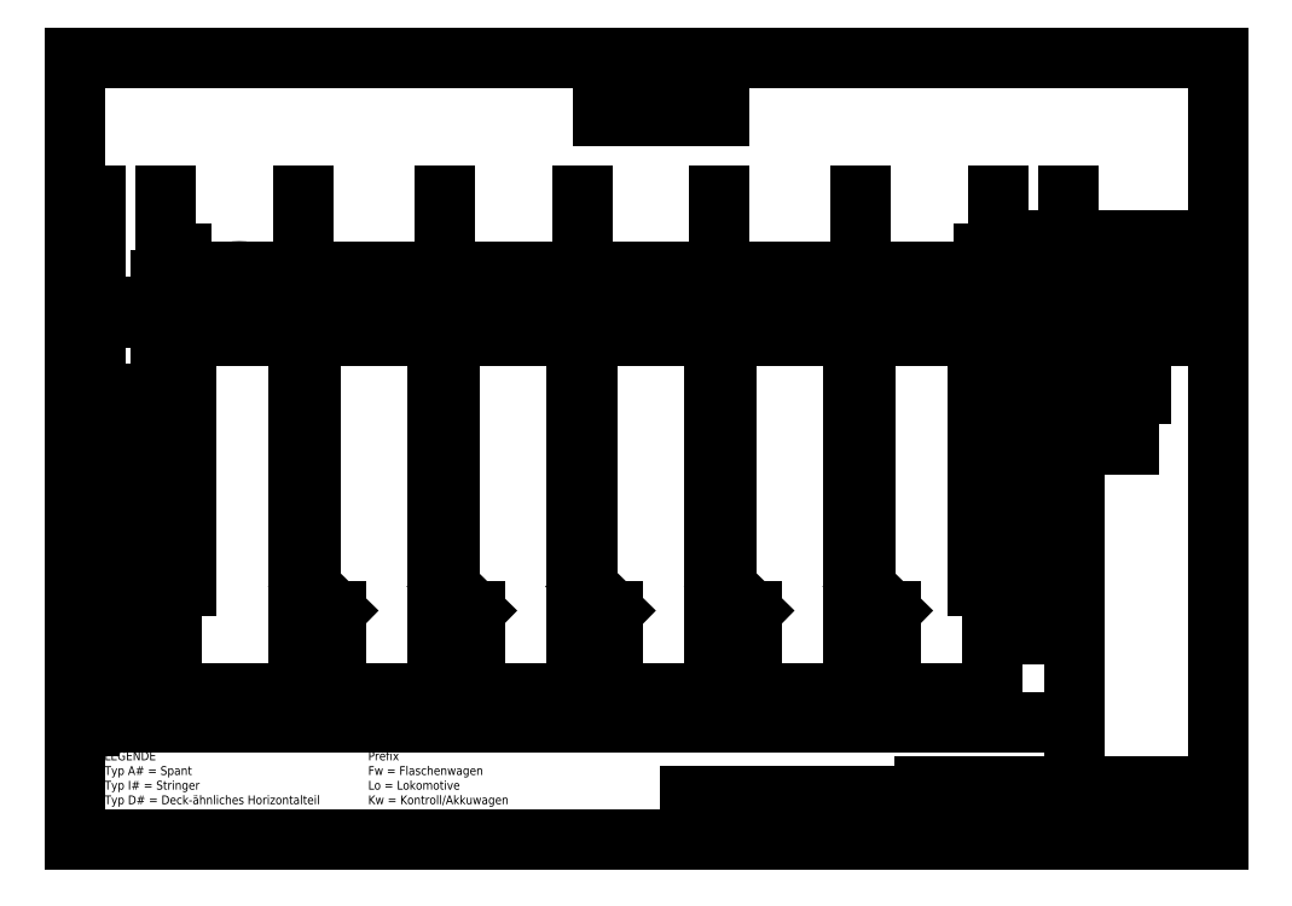
<metadata>
{"format":"dxf","ext":"dxf","renderer":"ezdxf+matplotlib","layout":"modelspace","background":"white","min_lineweight":24,"dpi":150}
</metadata>
<code>
0
SECTION
2
ENTITIES
0
INSERT
8
0
2
Sheet-A3
10
0
20
0
30
0
41
1
42
1
43
0
50
0
70
1
71
1
44
0
45
0
0
DIMENSION
8
0
2
*D1
10
313
20
50
30
0
11
173
21
51.88
31
0
70
32
71
5
72
0
3
Standard
53
0
210
0
220
0
230
1
13
33
23
70
33
0
14
313
24
70
34
0
0
INSERT
8
0
2
Seitenansicht-Fahrgestell
10
359.7
20
152
30
0
41
1
42
1
43
0
50
0
70
1
71
1
44
0
45
0
0
INSERT
8
0
2
Seitenansicht-Spanten
10
5
20
140
30
0
41
1
42
1
43
0
50
0
70
1
71
1
44
0
45
0
0
INSERT
8
0
2
Seitenansicht-Tor
10
-95
20
139.3
30
0
41
1
42
1
43
0
50
0
70
1
71
1
44
0
45
0
0
DIMENSION
8
0
2
*D2
10
341
20
40
30
0
11
173
21
41.88
31
0
70
32
71
5
3
Standard
53
0
210
0
220
0
230
1
13
5
23
70
33
0
14
341
24
70
34
0
0
LINE
8
0
10
355.7
20
204.7
11
363.7
21
204.7
0
LINE
8
0
10
355.7
20
152
11
363.7
21
152
0
LINE
8
0
10
352.5
20
165
11
356
21
165
0
LINE
8
0
10
356
20
165
11
356
21
155
0
LINE
8
0
10
356
20
155
11
352.5
21
155
0
LINE
8
0
10
337.5
20
157
11
353
21
158
0
LINE
8
0
10
353
20
158
11
353
21
162
0
LINE
8
0
10
353
20
162
11
337.5
21
163
0
DIMENSION
8
0
2
*D3
10
29
20
60
30
0
11
19
21
61.88
31
0
70
32
71
5
3
Standard
53
0
210
0
220
0
230
1
13
9
23
70
33
0
14
29
24
70
34
0
0
MTEXT
8
0
10
235
20
10
30
0
40
4.5
41
98.88
71
1
72
1
1
Spantenübersicht Flaschenwagen
7
standard
210
0
220
0
230
1
50
0
73
2
44
1
0
MTEXT
8
0
10
350
20
210
30
0
40
3
41
22.33
71
1
72
1
1
Drehgestell
7
standard
210
0
220
0
230
1
50
0
73
2
44
1
0
DIMENSION
8
0
2
*D4
10
341
20
136
30
0
11
350.4
21
137.9
31
0
70
32
71
5
3
Standard
53
0
210
0
220
0
230
1
13
359.7
23
152
33
0
14
341
24
152
34
0
0
INSERT
8
0
2
Schiene
10
56
20
183
30
0
41
1
42
1
43
0
50
0
70
1
71
1
44
0
45
0
0
LINE
8
0
10
56
20
194
11
390
21
194
0
LINE
8
0
10
67
20
183
11
390
21
183
0
LINE
8
0
10
56
20
172
11
390
21
172
0
LEADER
8
0
3
Standard
71
1
72
0
73
3
74
0
75
0
40
1
41
10
76
2
76
2
10
7
20
152
30
0
10
7
20
220
30
0
0
LEADER
8
0
3
Standard
71
1
72
0
73
3
74
0
75
0
40
1
41
10
76
2
76
2
10
31
20
191
30
0
10
31
20
220
30
0
0
LEADER
8
0
3
Standard
71
1
72
0
73
3
74
0
75
0
40
1
41
10
76
2
76
2
10
78
20
191
30
0
10
78
20
220
30
0
0
LEADER
8
0
3
Standard
71
1
72
0
73
3
74
0
75
0
40
1
41
10
76
0
76
0
0
LEADER
8
0
3
Standard
71
1
72
0
73
3
74
0
75
0
40
1
41
10
76
2
76
2
10
36
20
187
30
0
10
36
20
200
30
0
0
LEADER
8
0
3
Standard
71
1
72
0
73
3
74
0
75
0
40
1
41
10
76
3
76
3
10
80.33
20
86.5
30
0
10
89
20
78
30
0
10
89
20
60
30
0
0
LEADER
8
0
3
Standard
71
1
72
0
73
3
74
0
75
0
40
1
41
10
76
2
76
2
10
126
20
191
30
0
10
126
20
220
30
0
0
LEADER
8
0
3
Standard
71
1
72
0
73
3
74
0
75
0
40
1
41
10
76
2
76
2
10
173
20
191
30
0
10
173
20
220
30
0
0
LEADER
8
0
3
Standard
71
1
72
0
73
3
74
0
75
0
40
1
41
10
76
2
76
2
10
220
20
191
30
0
10
220
20
220
30
0
0
LEADER
8
0
3
Standard
71
1
72
0
73
3
74
0
75
0
40
1
41
10
76
2
76
2
10
268
20
191
30
0
10
268
20
220
30
0
0
LEADER
8
0
3
Standard
71
1
72
0
73
3
74
0
75
0
40
1
41
10
76
2
76
2
10
315
20
191
30
0
10
315
20
220
30
0
0
LEADER
8
0
3
Standard
71
1
72
0
73
3
74
0
75
0
40
1
41
10
76
2
76
2
10
339
20
152
30
0
10
339
20
220
30
0
0
LEADER
8
0
3
Standard
71
1
72
0
73
3
74
0
75
0
40
1
41
10
76
2
76
2
10
310
20
187
30
0
10
310
20
200
30
0
0
LEADER
8
0
3
Standard
71
1
72
0
73
3
74
0
75
0
40
1
41
10
76
3
76
3
10
127.7
20
86.5
30
0
10
136.3
20
78
30
0
10
136.3
20
60
30
0
0
LEADER
8
0
3
Standard
71
1
72
0
73
3
74
0
75
0
40
1
41
10
76
3
76
3
10
175
20
86.5
30
0
10
183.7
20
78
30
0
10
183.7
20
60
30
0
0
LEADER
8
0
3
Standard
71
1
72
0
73
3
74
0
75
0
40
1
41
10
76
3
76
3
10
222.3
20
86.5
30
0
10
231
20
78
30
0
10
231
20
60
30
0
0
LEADER
8
0
3
Standard
71
1
72
0
73
3
74
0
75
0
40
1
41
10
76
3
76
3
10
269.6
20
86.5
30
0
10
278.3
20
78
30
0
10
278.3
20
60
30
0
0
MTEXT
8
0
10
100
20
30
30
0
40
3
41
52.5
71
1
72
1
1
Prefix\PFw = Flaschenwagen\PLo = Lokomotive\PKw = Kontroll/Akkuwagen\P
7
standard
210
0
220
0
230
1
50
0
73
2
44
1
0
LEADER
8
0
3
Standard
71
1
72
0
73
3
74
0
75
0
40
1
41
10
76
2
76
2
10
220
20
247
30
0
10
180
20
247
30
0
0
MTEXT
8
0
10
180
20
250
30
0
40
2
41
25.11
71
1
72
1
1
Hauptfahrtrichtung
7
standard
210
0
220
0
230
1
50
0
73
2
44
1
0
MTEXT
8
0
10
78
20
224
30
0
40
2
41
6.444
71
1
72
1
1
FwA3
7
standard
210
0
220
0
230
1
50
0
73
2
44
1
0
MTEXT
8
0
10
126
20
224
30
0
40
2
41
6.444
71
1
72
1
1
FwA3
7
standard
210
0
220
0
230
1
50
0
73
2
44
1
0
MTEXT
8
0
10
268
20
224
30
0
40
2
41
6.444
71
1
72
1
1
FwA3
7
standard
210
0
220
0
230
1
50
0
73
2
44
1
0
MTEXT
8
0
10
218
20
224
30
0
40
2
41
6.444
71
1
72
1
1
FwA3
7
standard
210
0
220
0
230
1
50
0
73
2
44
1
0
MTEXT
8
0
10
169
20
224
30
0
40
2
41
6.444
71
1
72
1
1
FwA3
7
standard
210
0
220
0
230
1
50
0
73
2
44
1
0
MTEXT
8
0
10
90
20
62
30
0
40
2
41
6.667
71
1
72
1
1
FwA4
7
standard
210
0
220
0
230
1
50
0
73
2
44
1
0
MTEXT
8
0
10
137
20
62
30
0
40
2
41
6.667
71
1
72
1
1
FwA4
7
standard
210
0
220
0
230
1
50
0
73
2
44
1
0
MTEXT
8
0
10
185
20
62
30
0
40
2
41
6.667
71
1
72
1
1
FwA4
7
standard
210
0
220
0
230
1
50
0
73
2
44
1
0
MTEXT
8
0
10
232
20
62
30
0
40
2
41
6.667
71
1
72
1
1
FwA4
7
standard
210
0
220
0
230
1
50
0
73
2
44
1
0
MTEXT
8
0
10
279
20
62
30
0
40
2
41
6.667
71
1
72
1
1
FwA4
7
standard
210
0
220
0
230
1
50
0
73
2
44
1
0
LINE
8
0
10
380
20
15
11
380
21
18
0
LINE
8
0
10
370
20
15
11
370
21
18
0
LINE
8
0
10
360
20
15
11
360
21
18
0
LINE
8
0
10
350
20
15
11
350
21
18
0
LINE
8
0
10
340
20
15
11
340
21
18
0
LINE
8
0
10
330
20
15
11
330
21
18
0
LINE
8
0
10
320
20
15
11
320
21
18
0
LINE
8
0
10
310
20
15
11
310
21
18
0
LINE
8
0
10
300
20
15
11
300
21
18
0
LINE
8
0
10
290
20
15
11
290
21
18
0
LINE
8
0
10
291
20
15
11
291
21
16.8
0
LINE
8
0
10
292
20
15
11
292
21
16.8
0
LINE
8
0
10
293
20
15
11
293
21
16.8
0
LINE
8
0
10
294
20
15
11
294
21
16.8
0
LINE
8
0
10
295
20
15
11
295
21
16.8
0
LINE
8
0
10
296
20
15
11
296
21
16.8
0
LINE
8
0
10
297
20
15
11
297
21
16.8
0
LINE
8
0
10
298
20
15
11
298
21
16.8
0
LINE
8
0
10
299
20
15
11
299
21
16.8
0
LINE
8
0
10
301
20
15
11
301
21
16.8
0
LINE
8
0
10
302
20
15
11
302
21
16.8
0
LINE
8
0
10
303
20
15
11
303
21
16.8
0
LINE
8
0
10
304
20
15
11
304
21
16.8
0
LINE
8
0
10
305
20
15
11
305
21
16.8
0
LINE
8
0
10
306
20
15
11
306
21
16.8
0
LINE
8
0
10
307
20
15
11
307
21
16.8
0
LINE
8
0
10
308
20
15
11
308
21
16.8
0
LINE
8
0
10
309
20
15
11
309
21
16.8
0
LINE
8
0
10
311
20
15
11
311
21
16.8
0
LINE
8
0
10
312
20
15
11
312
21
16.8
0
LINE
8
0
10
313
20
15
11
313
21
16.8
0
LINE
8
0
10
314
20
15
11
314
21
16.8
0
LINE
8
0
10
315
20
15
11
315
21
16.8
0
LINE
8
0
10
316
20
15
11
316
21
16.8
0
LINE
8
0
10
317
20
15
11
317
21
16.8
0
LINE
8
0
10
318
20
15
11
318
21
16.8
0
LINE
8
0
10
319
20
15
11
319
21
16.8
0
LINE
8
0
10
321
20
15
11
321
21
16.8
0
LINE
8
0
10
322
20
15
11
322
21
16.8
0
LINE
8
0
10
323
20
15
11
323
21
16.8
0
LINE
8
0
10
324
20
15
11
324
21
16.8
0
LINE
8
0
10
325
20
15
11
325
21
16.8
0
LINE
8
0
10
326
20
15
11
326
21
16.8
0
LINE
8
0
10
327
20
15
11
327
21
16.8
0
LINE
8
0
10
328
20
15
11
328
21
16.8
0
LINE
8
0
10
329
20
15
11
329
21
16.8
0
LINE
8
0
10
331
20
15
11
331
21
16.8
0
LINE
8
0
10
332
20
15
11
332
21
16.8
0
LINE
8
0
10
333
20
15
11
333
21
16.8
0
LINE
8
0
10
334
20
15
11
334
21
16.8
0
LINE
8
0
10
335
20
15
11
335
21
16.8
0
LINE
8
0
10
336
20
15
11
336
21
16.8
0
LINE
8
0
10
337
20
15
11
337
21
16.8
0
LINE
8
0
10
338
20
15
11
338
21
16.8
0
LINE
8
0
10
339
20
15
11
339
21
16.8
0
LINE
8
0
10
341
20
15
11
341
21
16.8
0
LINE
8
0
10
342
20
15
11
342
21
16.8
0
LINE
8
0
10
343
20
15
11
343
21
16.8
0
LINE
8
0
10
344
20
15
11
344
21
16.8
0
LINE
8
0
10
345
20
15
11
345
21
16.8
0
LINE
8
0
10
346
20
15
11
346
21
16.8
0
LINE
8
0
10
347
20
15
11
347
21
16.8
0
LINE
8
0
10
348
20
15
11
348
21
16.8
0
LINE
8
0
10
349
20
15
11
349
21
16.8
0
LINE
8
0
10
351
20
15
11
351
21
16.8
0
LINE
8
0
10
352
20
15
11
352
21
16.8
0
LINE
8
0
10
353
20
15
11
353
21
16.8
0
LINE
8
0
10
354
20
15
11
354
21
16.8
0
LINE
8
0
10
355
20
15
11
355
21
16.8
0
LINE
8
0
10
356
20
15
11
356
21
16.8
0
LINE
8
0
10
357
20
15
11
357
21
16.8
0
LINE
8
0
10
358
20
15
11
358
21
16.8
0
LINE
8
0
10
359
20
15
11
359
21
16.8
0
LINE
8
0
10
361
20
15
11
361
21
16.8
0
LINE
8
0
10
362
20
15
11
362
21
16.8
0
LINE
8
0
10
363
20
15
11
363
21
16.8
0
LINE
8
0
10
364
20
15
11
364
21
16.8
0
LINE
8
0
10
365
20
15
11
365
21
16.8
0
LINE
8
0
10
366
20
15
11
366
21
16.8
0
LINE
8
0
10
367
20
15
11
367
21
16.8
0
LINE
8
0
10
368
20
15
11
368
21
16.8
0
LINE
8
0
10
369
20
15
11
369
21
16.8
0
LINE
8
0
10
371
20
15
11
371
21
16.8
0
LINE
8
0
10
372
20
15
11
372
21
16.8
0
LINE
8
0
10
373
20
15
11
373
21
16.8
0
LINE
8
0
10
374
20
15
11
374
21
16.8
0
LINE
8
0
10
375
20
15
11
375
21
16.8
0
LINE
8
0
10
376
20
15
11
376
21
16.8
0
LINE
8
0
10
377
20
15
11
377
21
16.8
0
LINE
8
0
10
378
20
15
11
378
21
16.8
0
LINE
8
0
10
379
20
15
11
379
21
16.8
0
LINE
8
0
10
381
20
15
11
381
21
16.8
0
LINE
8
0
10
382
20
15
11
382
21
16.8
0
LINE
8
0
10
383
20
15
11
383
21
16.8
0
LINE
8
0
10
384
20
15
11
384
21
16.8
0
LINE
8
0
10
385
20
15
11
385
21
16.8
0
LINE
8
0
10
386
20
15
11
386
21
16.8
0
LINE
8
0
10
387
20
15
11
387
21
16.8
0
LINE
8
0
10
388
20
15
11
388
21
16.8
0
LINE
8
0
10
389
20
15
11
389
21
16.8
0
LINE
8
0
10
295
20
16.8
11
295
21
17.4
0
LINE
8
0
10
305
20
16.8
11
305
21
17.4
0
LINE
8
0
10
315
20
16.8
11
315
21
17.4
0
LINE
8
0
10
325
20
16.8
11
325
21
17.4
0
LINE
8
0
10
335
20
16.8
11
335
21
17.4
0
LINE
8
0
10
345
20
16.8
11
345
21
17.4
0
LINE
8
0
10
355
20
16.8
11
355
21
17.4
0
LINE
8
0
10
365
20
16.8
11
365
21
17.4
0
LINE
8
0
10
375
20
16.8
11
375
21
17.4
0
LINE
8
0
10
385
20
16.8
11
385
21
17.4
0
MTEXT
8
0
10
341
20
13
30
0
40
3
41
18.33
71
1
72
1
1
Millimeter
7
standard
210
0
220
0
230
1
50
0
73
2
44
1
0
MTEXT
8
0
10
36
20
203
30
0
40
2
41
6.444
71
1
72
1
1
FwA5
7
standard
210
0
220
0
230
1
50
0
73
2
44
1
0
MTEXT
8
0
10
310
20
203
30
0
40
2
41
6.444
71
1
72
1
1
FwA5
7
standard
210
0
220
0
230
1
50
0
73
2
44
1
0
MTEXT
8
0
10
339
20
224
30
0
40
2
41
7.556
71
1
72
1
1
FwA1a
7
standard
210
0
220
0
230
1
50
0
73
2
44
1
0
MTEXT
8
0
10
7
20
224
30
0
40
2
41
7.556
71
1
72
1
1
FwA1b
7
standard
210
0
220
0
230
1
50
0
73
2
44
1
0
MTEXT
8
0
10
315
20
224
30
0
40
2
41
8
71
1
72
1
1
FwA2a
7
standard
210
0
220
0
230
1
50
0
73
2
44
1
0
MTEXT
8
0
10
31
20
224
30
0
40
2
41
8
71
1
72
1
1
FwA2b
7
standard
210
0
220
0
230
1
50
0
73
2
44
1
0
MTEXT
8
0
10
366
20
13
30
0
40
3
41
19.33
71
1
72
1
1
23.090.2014
7
standard
210
0
220
0
230
1
50
0
73
2
44
1
0
MTEXT
8
0
10
10
20
30
30
0
40
3
41
84.25
71
1
72
1
1
LEGENDE\PTyp A# = Spant\PTyp I# = Stringer\PTyp D# = Deck-ähnliches Horizontalteil\PTyp V# = Verstärkung/Aussteiffung\PTyp E# = Montageteil für Elektronikteile\P
7
standard
210
0
220
0
230
1
50
0
73
2
44
1
0
ENDSEC
0
EOF

</code>
